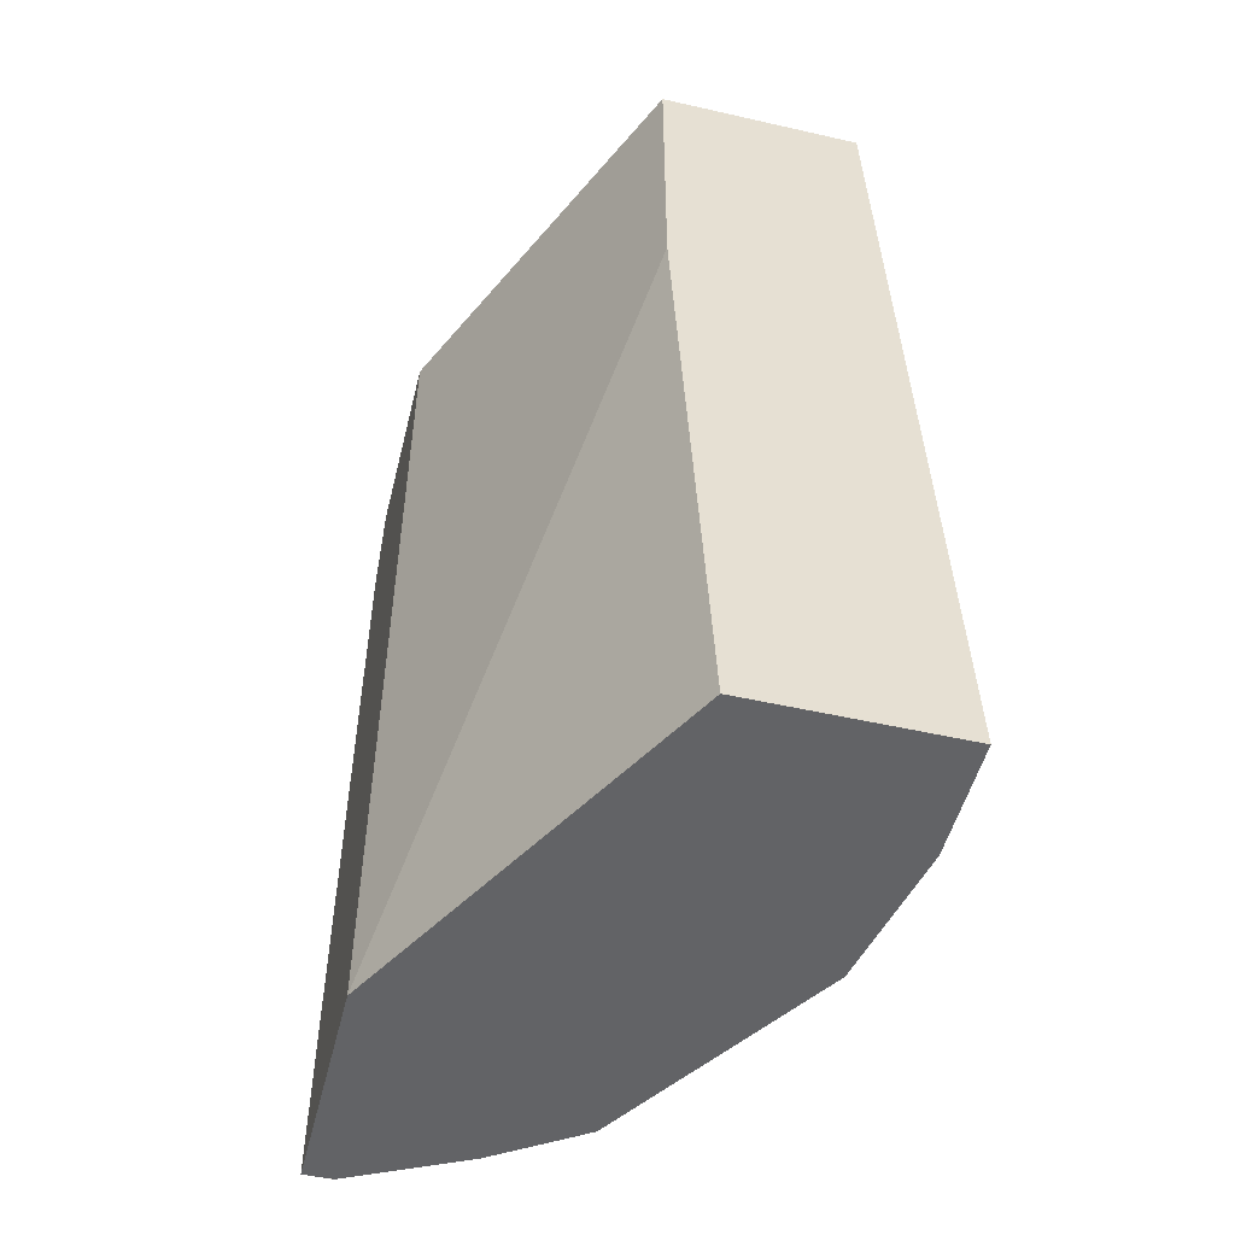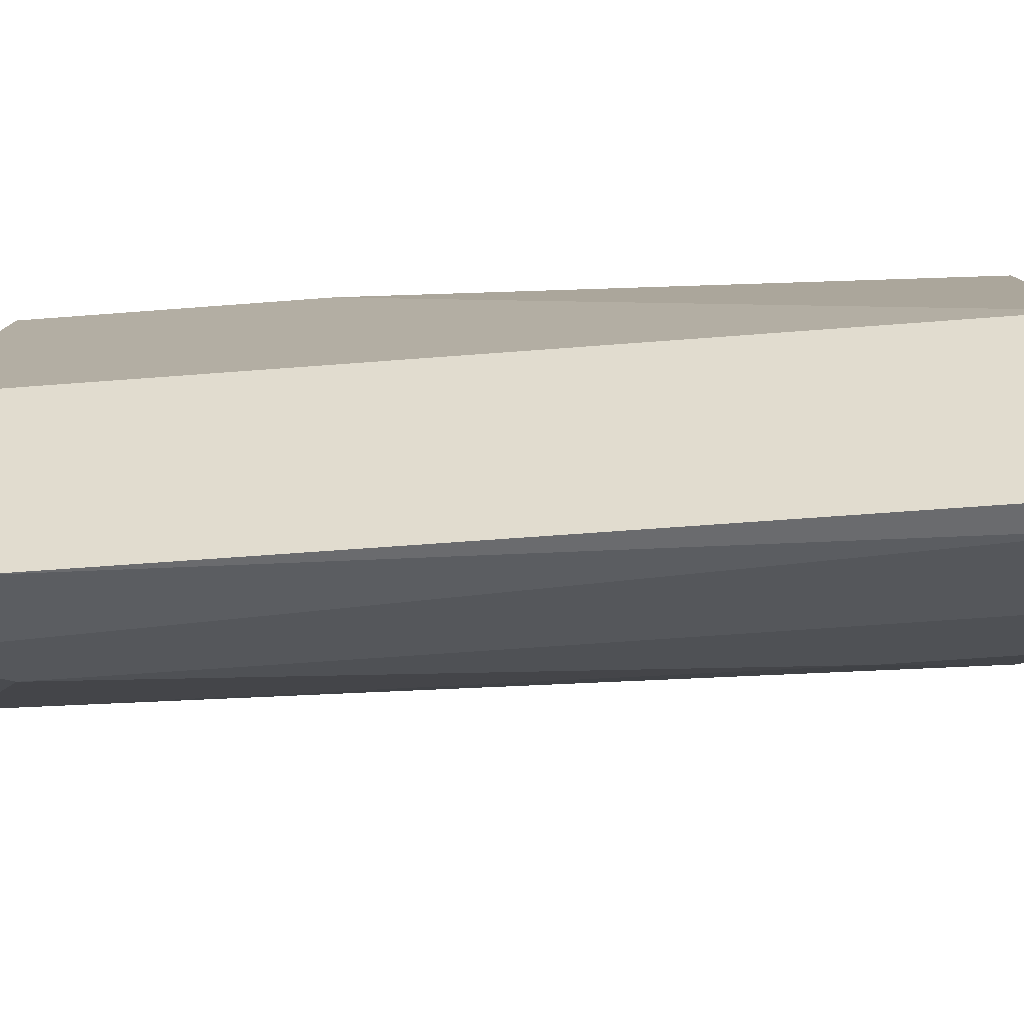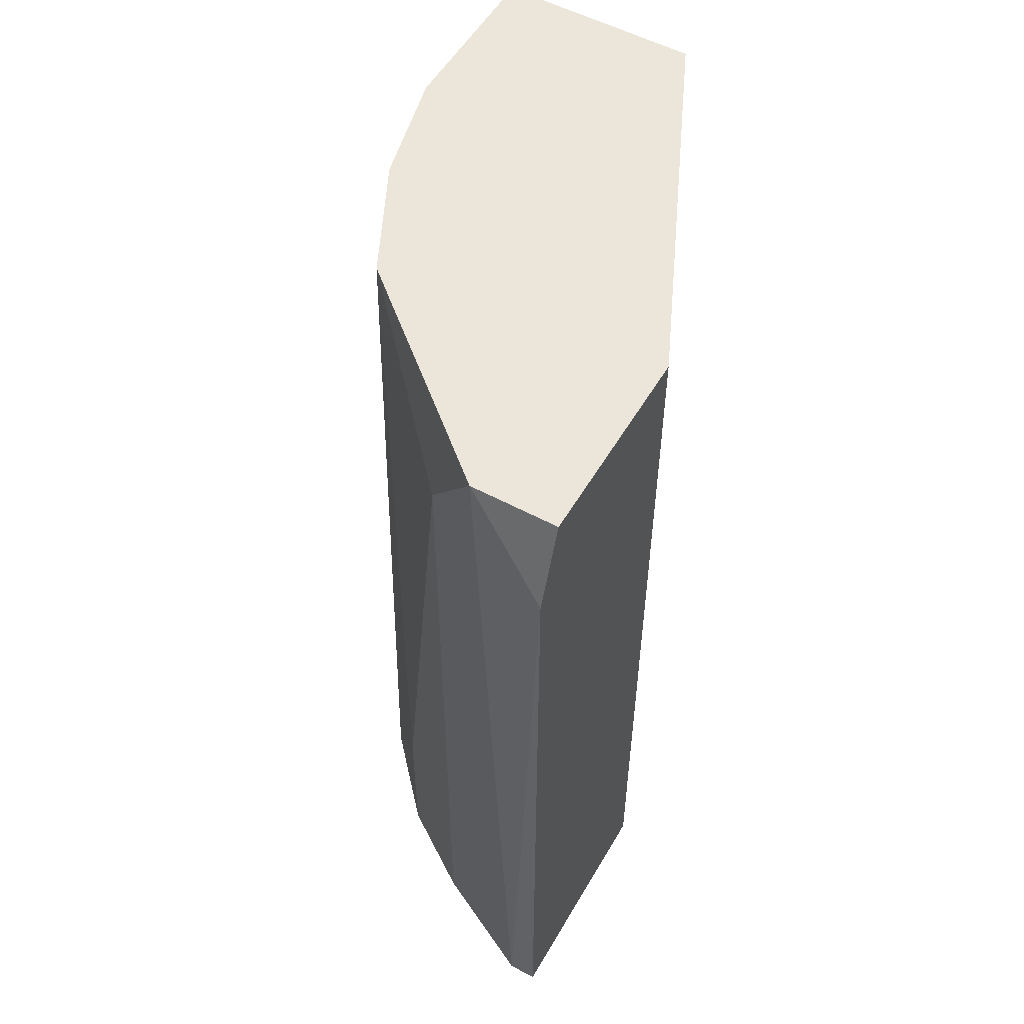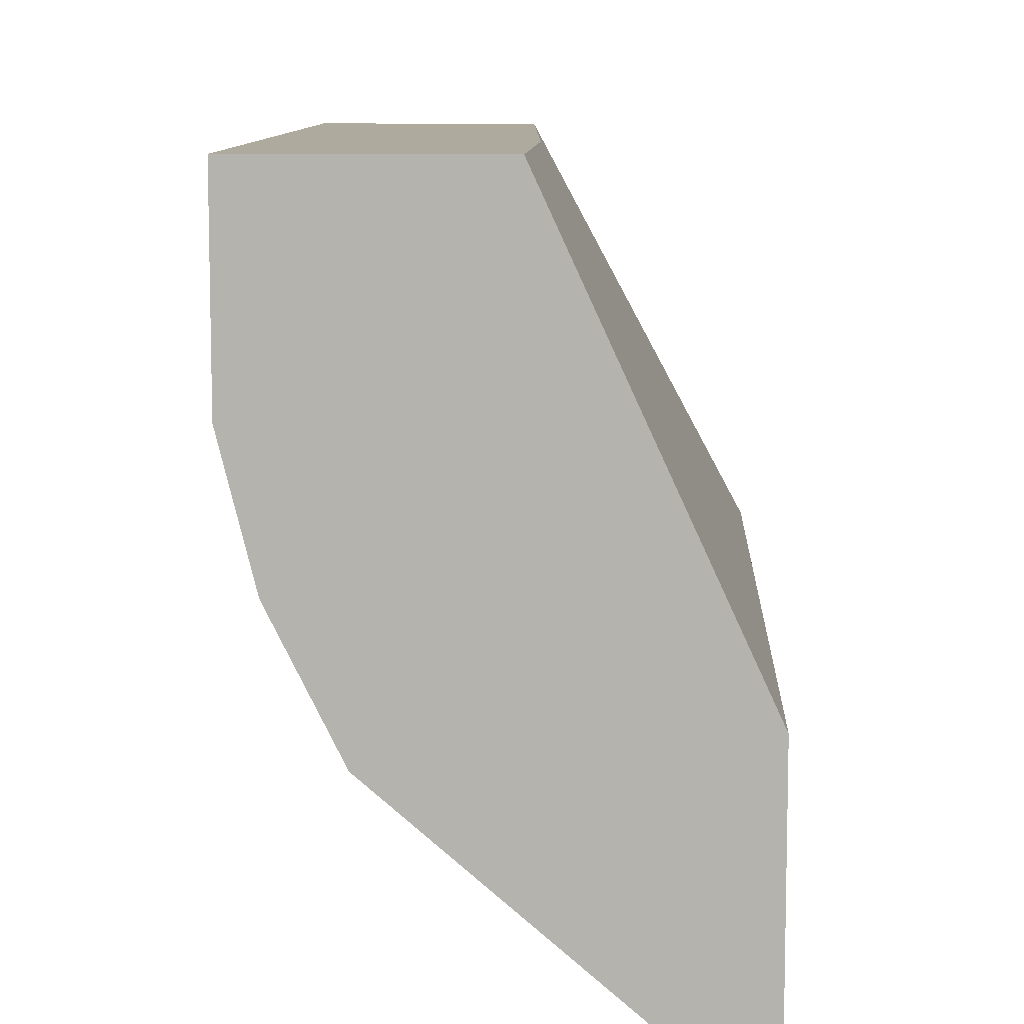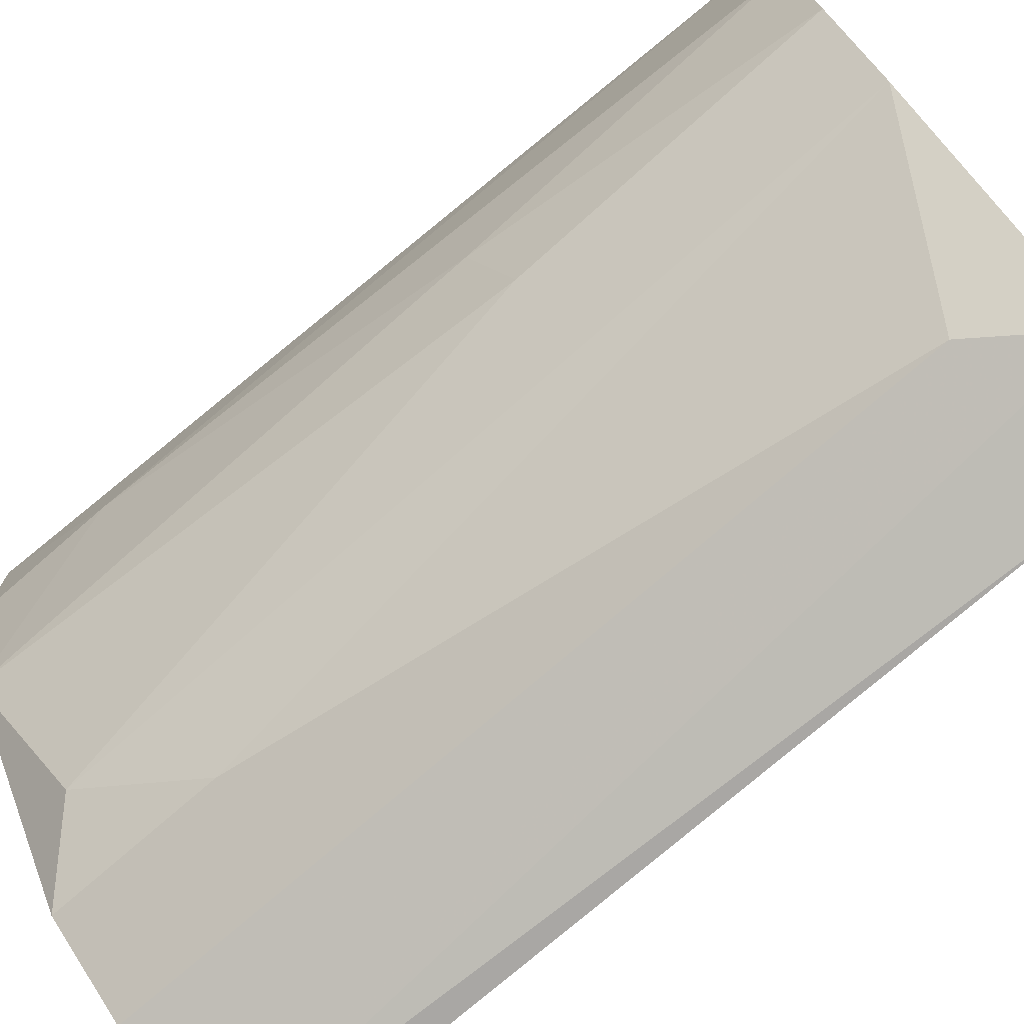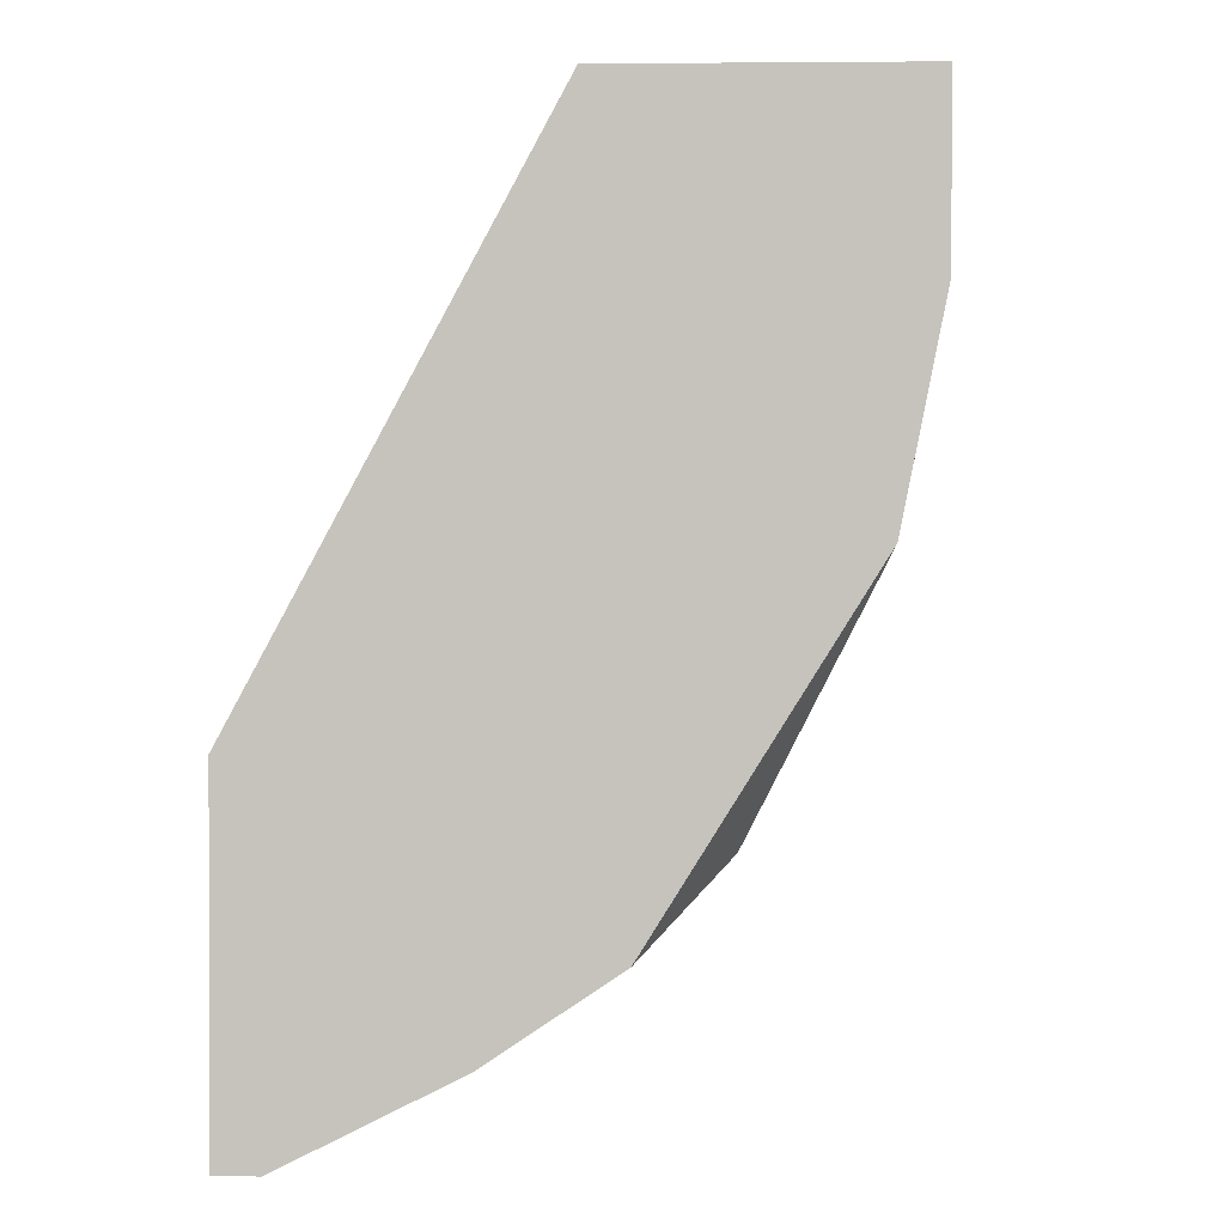
<metadata>
{"format":"obj","ext":"obj","renderer":"f3d","projection":"perspective","resolution":1024,"background":"white","views":[{"elev":-50.9,"azim":-13.9,"up":"+Y"},{"elev":-53.4,"azim":-85.1,"up":"+Z"},{"elev":54.2,"azim":-150.2,"up":"+Y"},{"elev":9.3,"azim":-177.3,"up":"+Z"},{"elev":-74.7,"azim":131.1,"up":"+Z"},{"elev":0.7,"azim":2.4,"up":"+Z"}]}
</metadata>
<code>
v 0.03648 0.02555 -0.01992
v 0.04797 0.01175 -0.006119
v 0.04797 -0.0101 -0.007273
v 0.04797 0.02555 -0.003819
v 0.04797 0.02555 0.003083
v 0.04912 -0.004353 -0.001518
v 0.04912 -0.0101 -0.001518
v 0.04912 -0.0101 0.003083
v 0.04107 -0.0101 0.003083
v 0.04222 -0.003201 -0.01647
v 0.04222 -0.0101 -0.01647
v 0.03417 -0.0101 -0.02107
v 0.03302 0.0221 -0.02107
v 0.03302 -0.0101 -0.02107
v 0.03302 -0.0101 -0.01187
v 0.03302 0.02555 -0.01187
v 0.03302 0.02555 -0.01992
v 0.04682 0.0129 -0.009566
v 0.04682 0.02555 -0.008422
v 0.03877 0.0221 -0.01877
v 0.03877 -0.0101 -0.01877
v 0.03993 0.02555 0.003083
v 0.03993 0.01404 0.003083
v 0.04452 -0.007801 -0.01417
v 0.04452 0.02555 -0.01302
f 11 20 10
f 5 4 16
f 9 21 7
f 16 4 1
f 21 9 14
f 5 16 22
f 9 5 22
f 16 14 15
f 14 9 15
f 22 16 15
f 1 4 25
f 5 9 8
f 9 7 8
f 14 16 13
f 7 21 3
f 1 25 20
f 24 25 18
f 3 24 18
f 9 22 23
f 15 9 23
f 22 15 23
f 21 14 12
f 13 1 12
f 14 13 12
f 20 21 12
f 1 20 12
f 3 21 11
f 24 3 11
f 21 20 11
f 4 5 6
f 5 8 6
f 8 7 6
f 7 3 6
f 16 1 17
f 13 16 17
f 1 13 17
f 3 18 2
f 4 6 2
f 6 3 2
f 25 4 19
f 18 25 19
f 4 2 19
f 2 18 19
f 25 24 10
f 20 25 10
f 24 11 10

</code>
